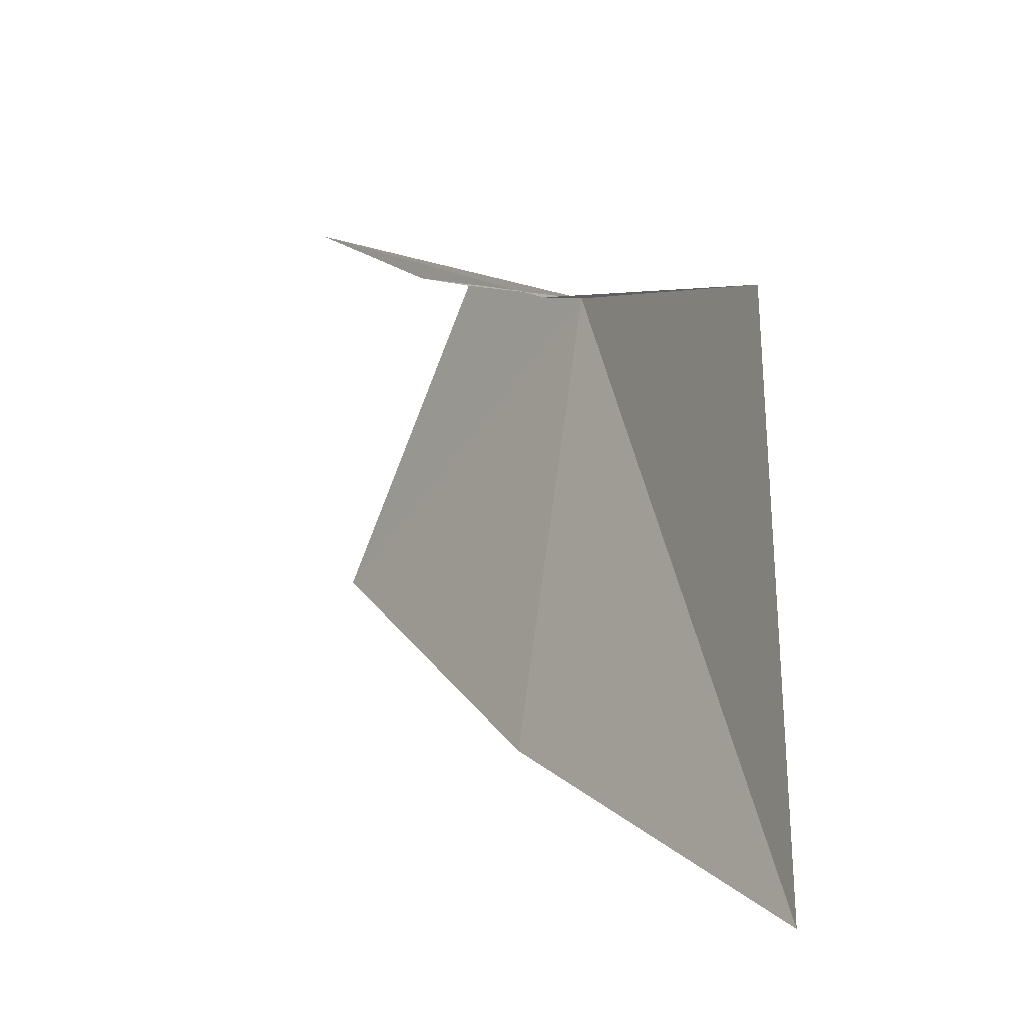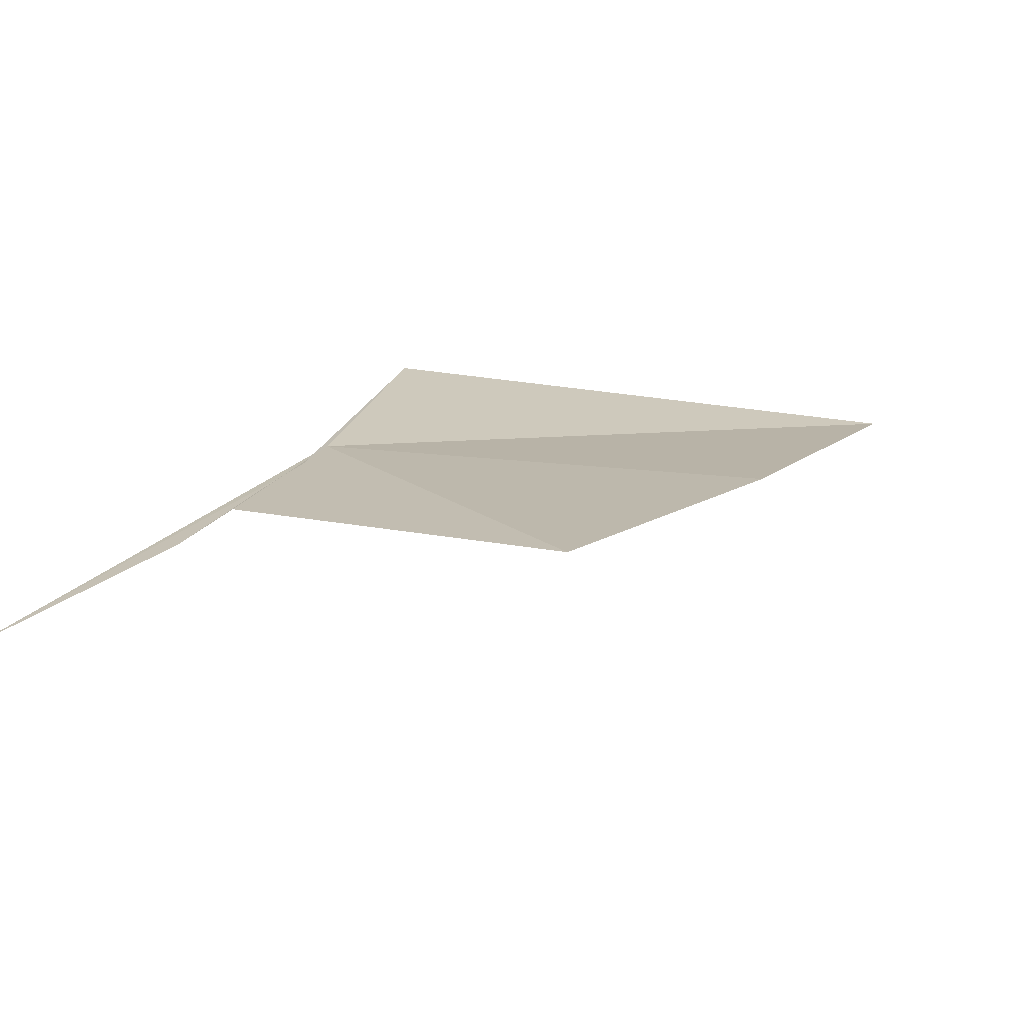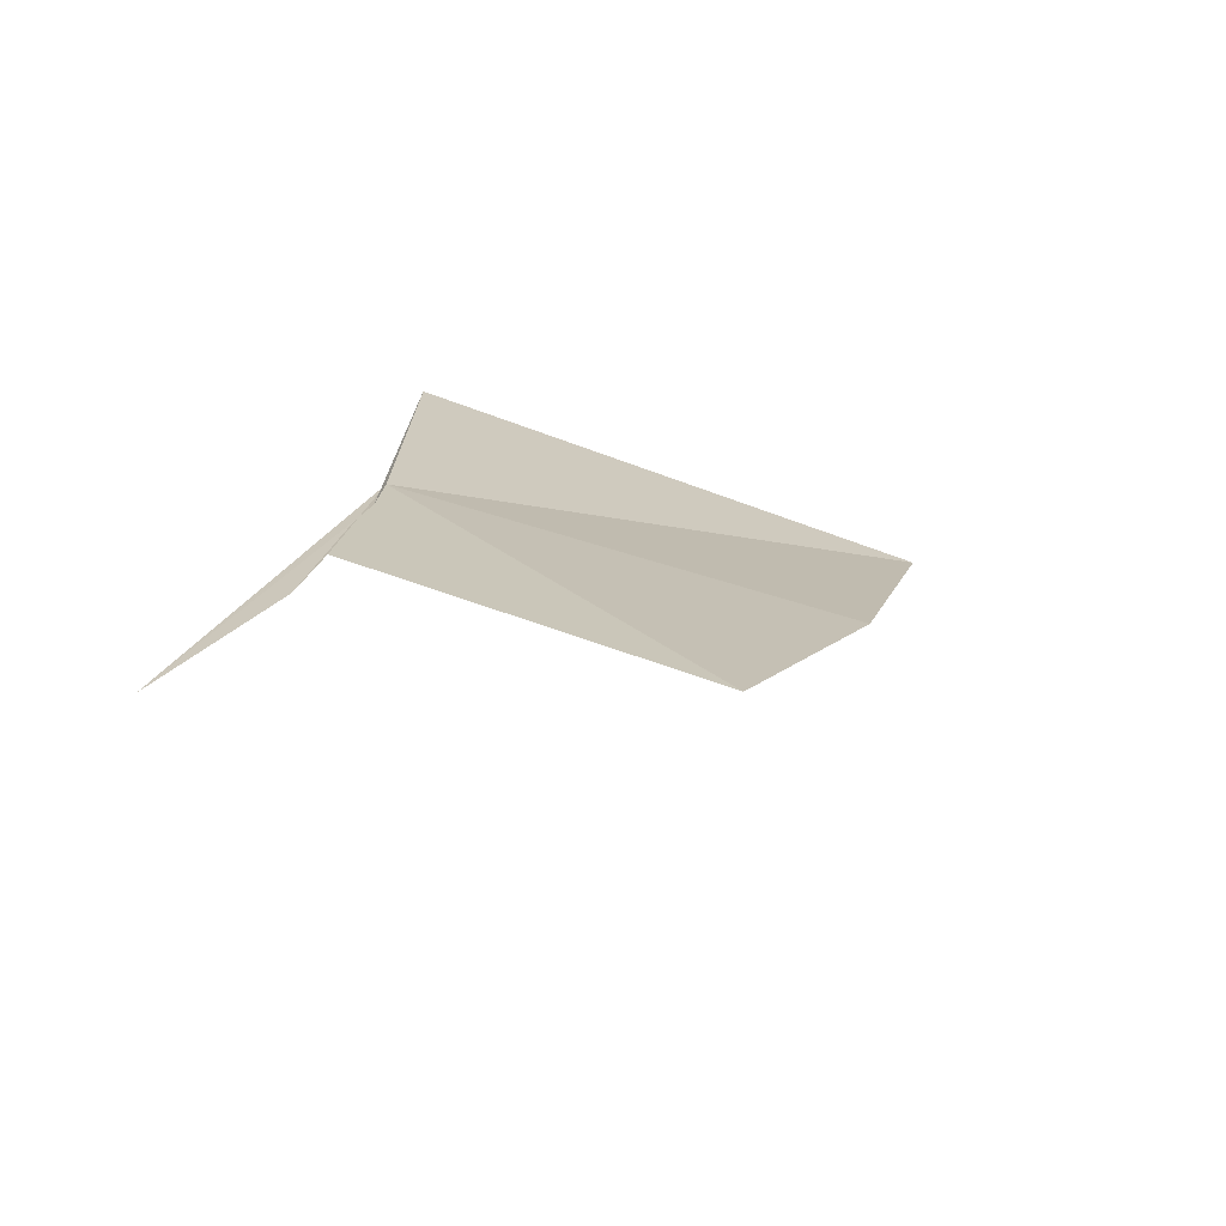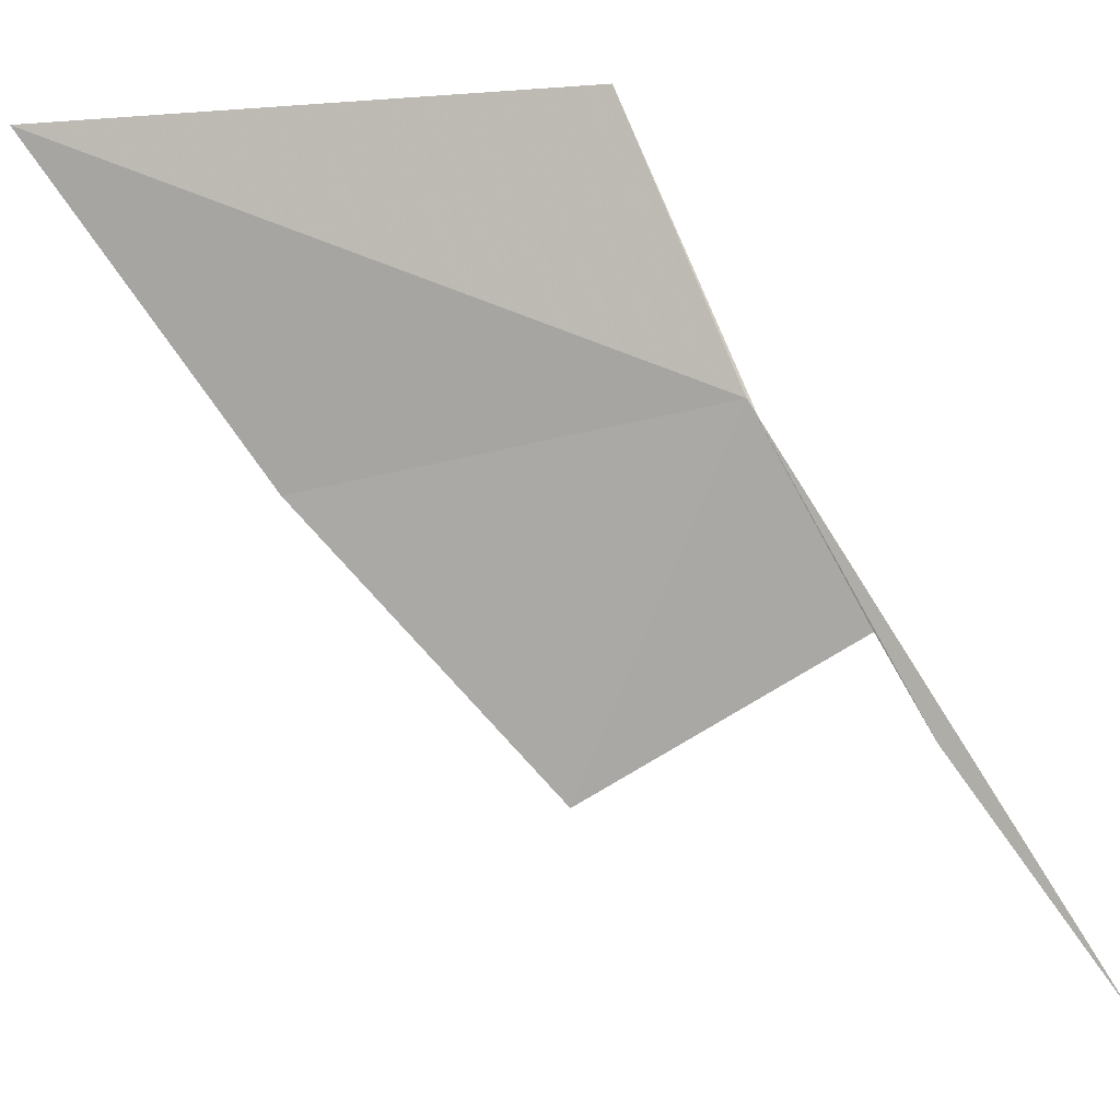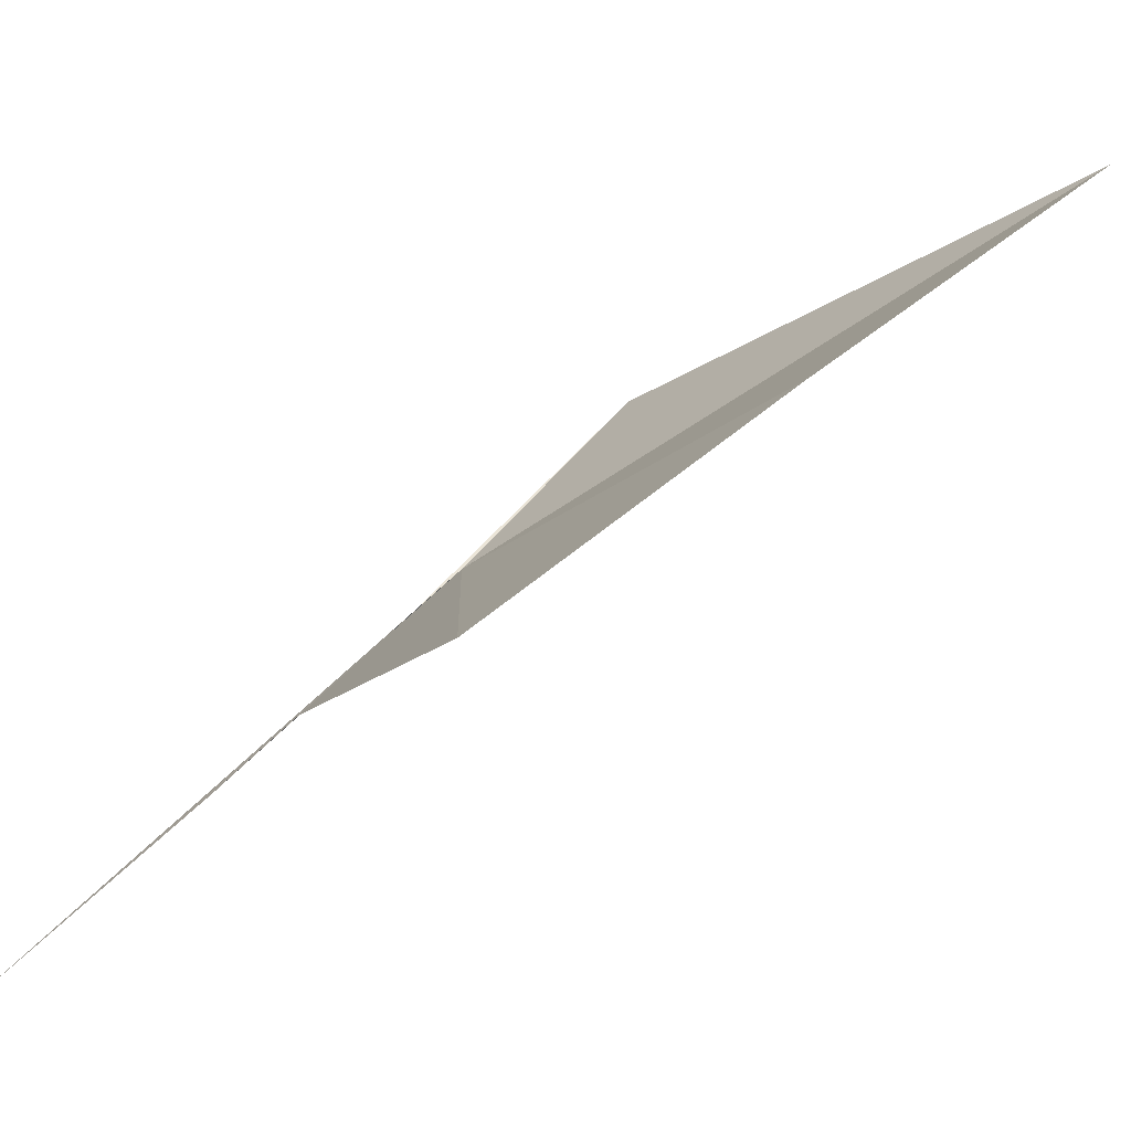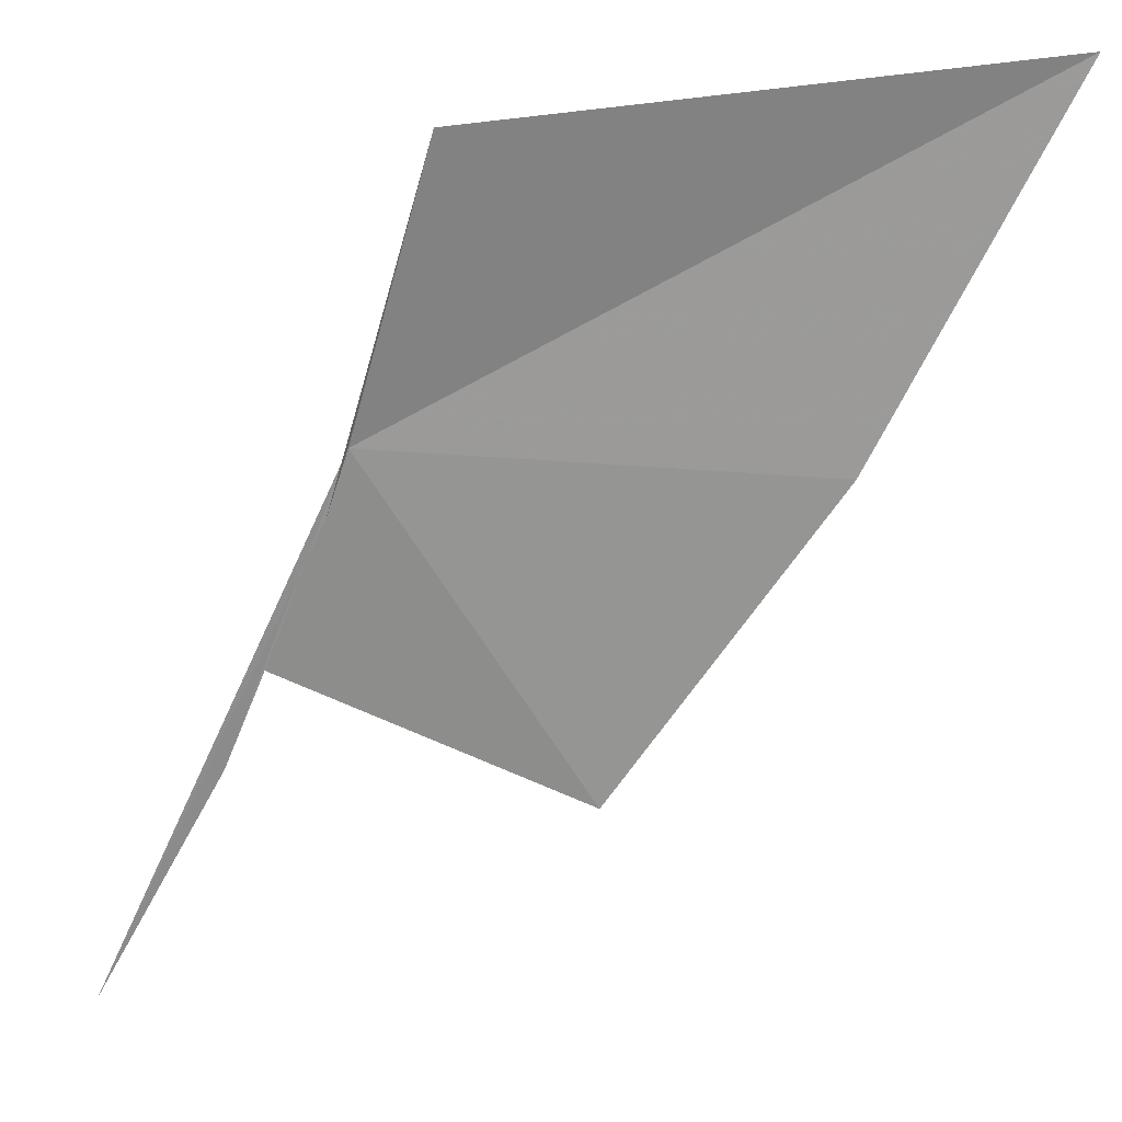
<metadata>
{"format":"obj","ext":"obj","renderer":"f3d","projection":"perspective","resolution":1024,"background":"white","views":[{"elev":71.2,"azim":-56.6,"up":"+Z"},{"elev":-38.5,"azim":-157.3,"up":"+Z"},{"elev":-36.3,"azim":-176.0,"up":"+Z"},{"elev":-26.8,"azim":43.2,"up":"+Z"},{"elev":-35.3,"azim":-108.4,"up":"+Z"},{"elev":59.6,"azim":-152.4,"up":"+Z"}]}
</metadata>
<code>
v 11.74 135.9 -33.6
v 7.4 137.2 -37.8
v 5.816 133.1 -33.98
v 12 138.1 -36.32
v 11.76 136.6 -34.43
v 11.73 133.4 -29.93
v 12.16 139.1 -37.62
v 13 141.9 -40.8
v 4.97 128.7 -29.7
v 11.87 137 -34.96
f 1 3 2
f 1 5 6
f 1 7 8
f 1 4 7
f 1 6 9
f 1 9 3
f 1 8 10
f 1 10 5
f 1 2 4

</code>
